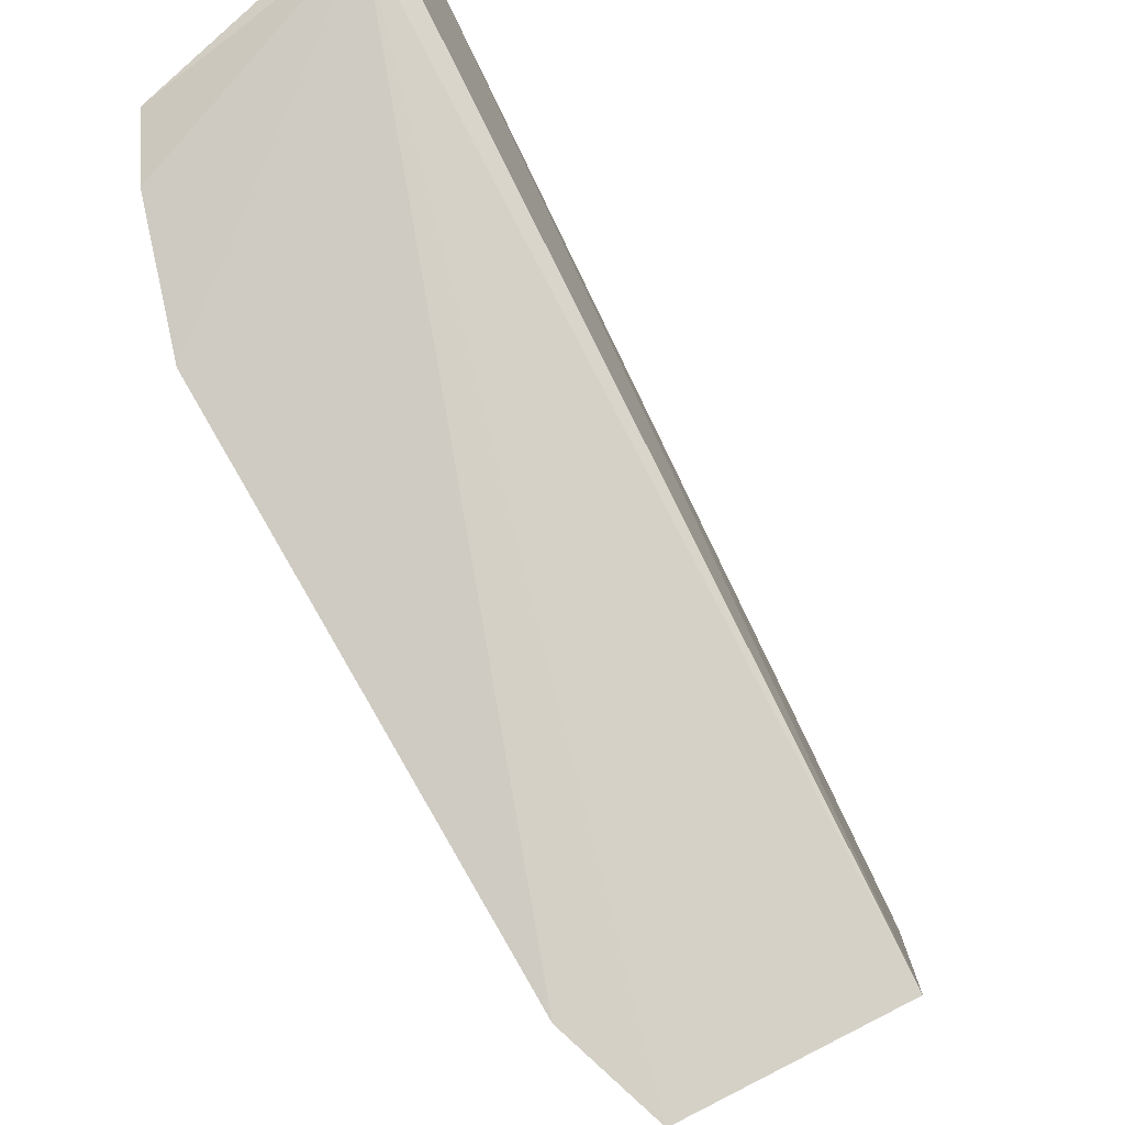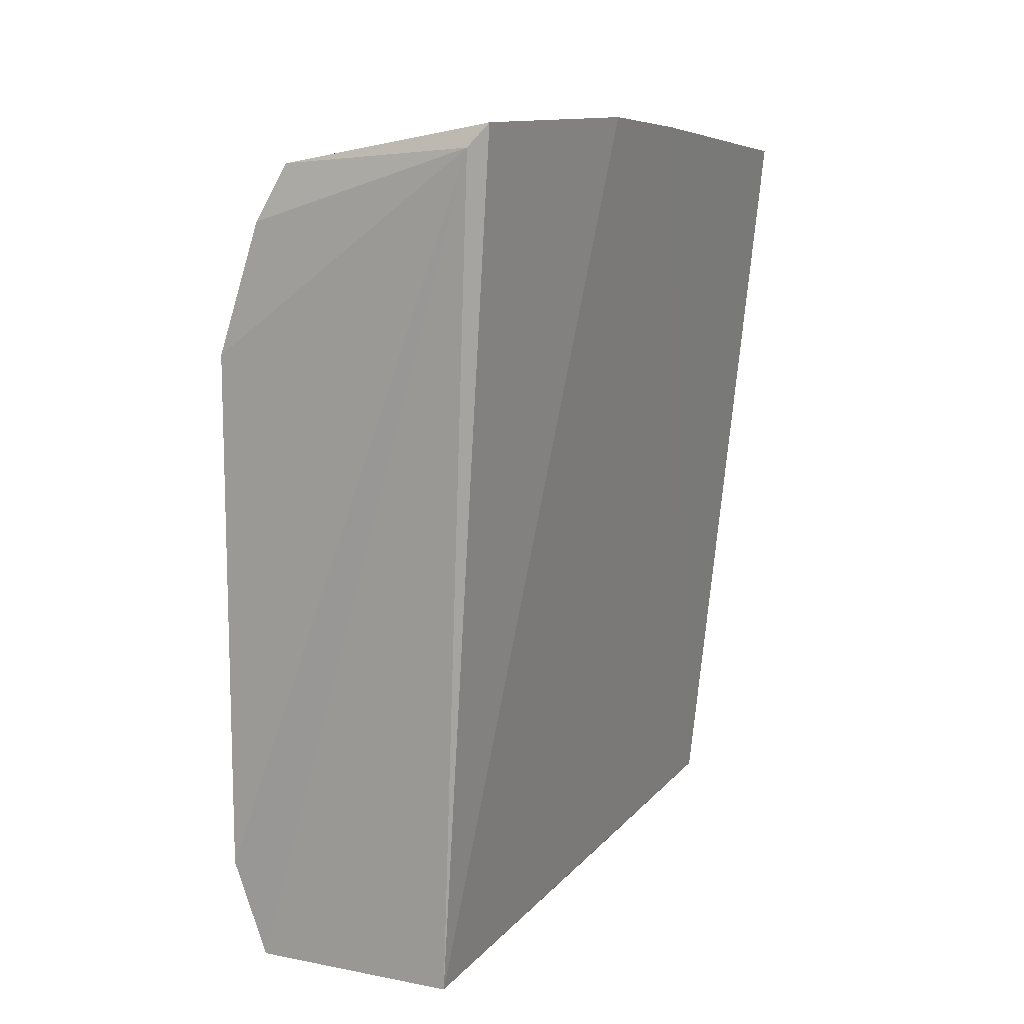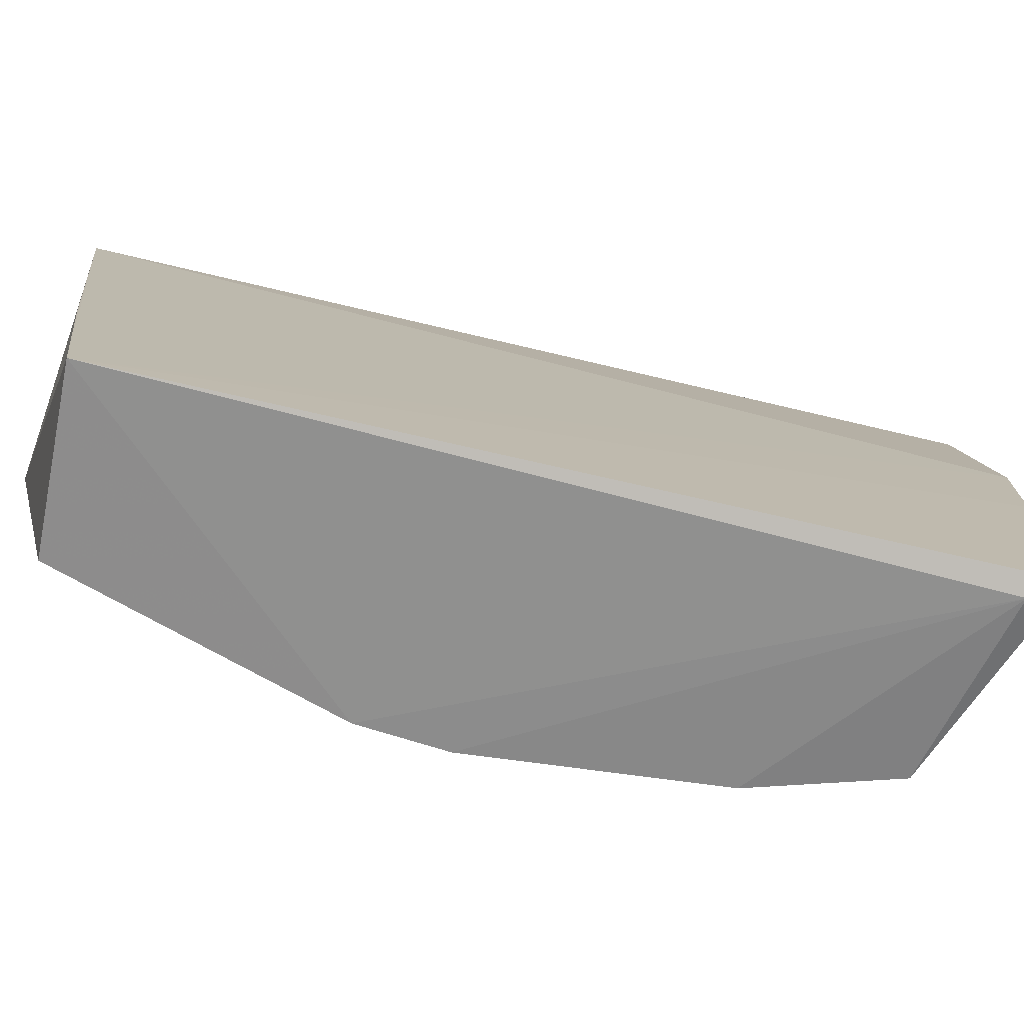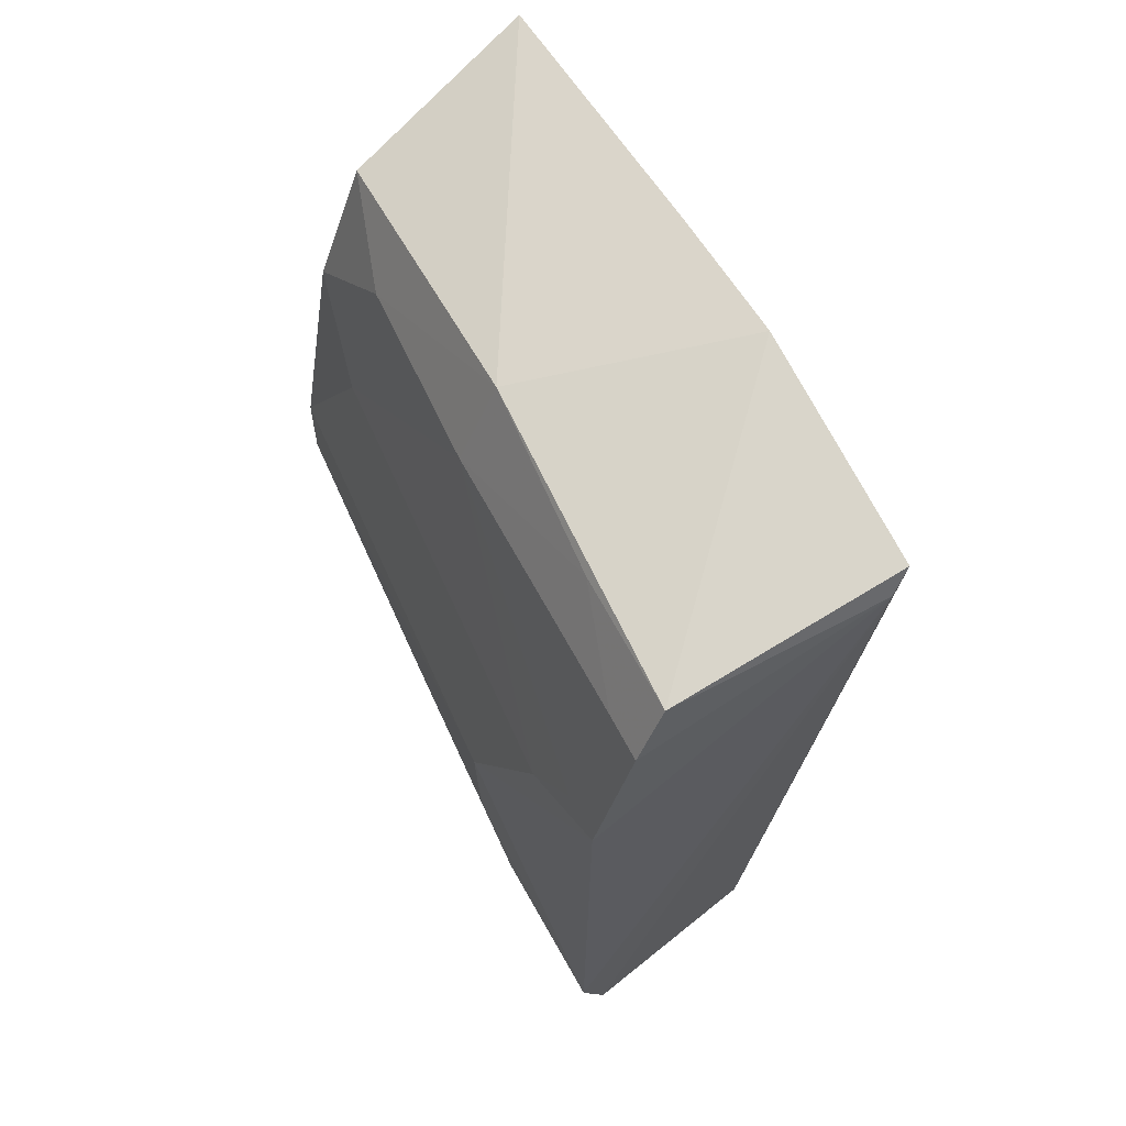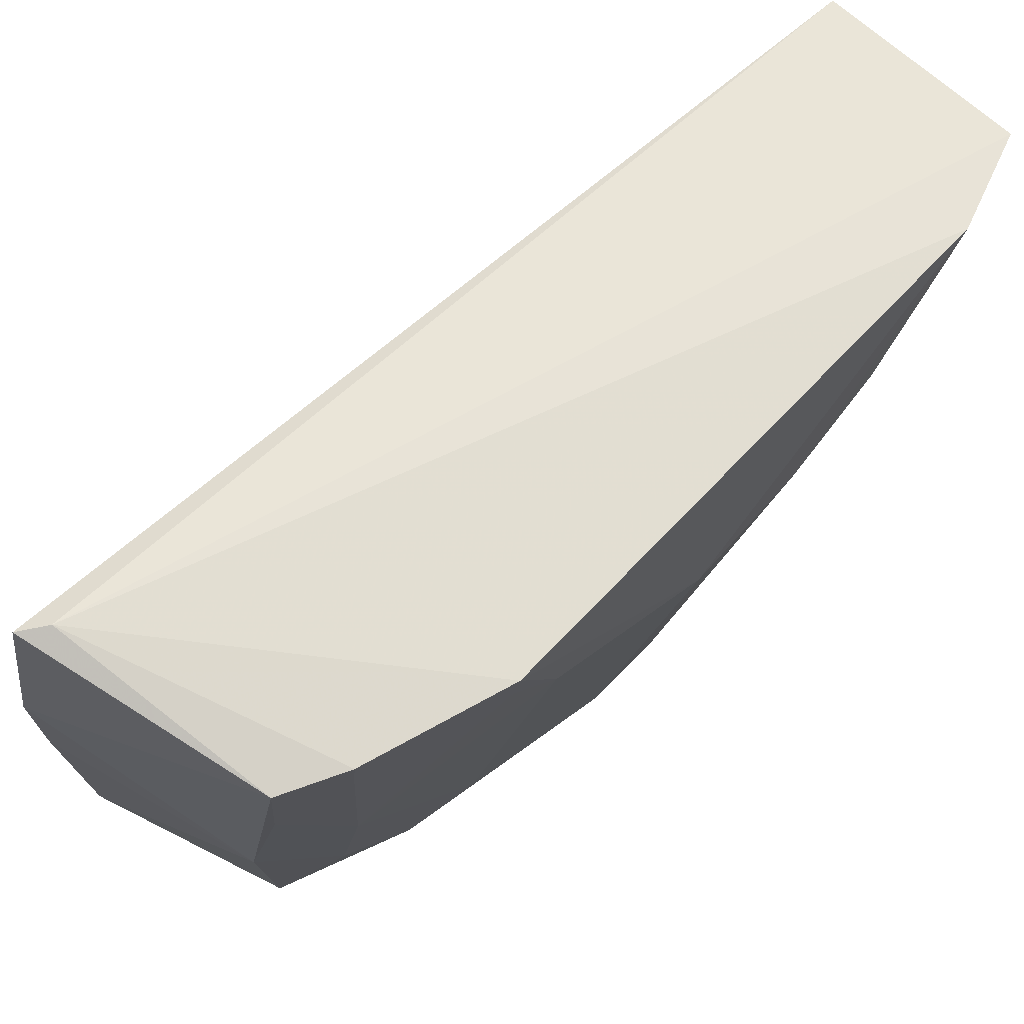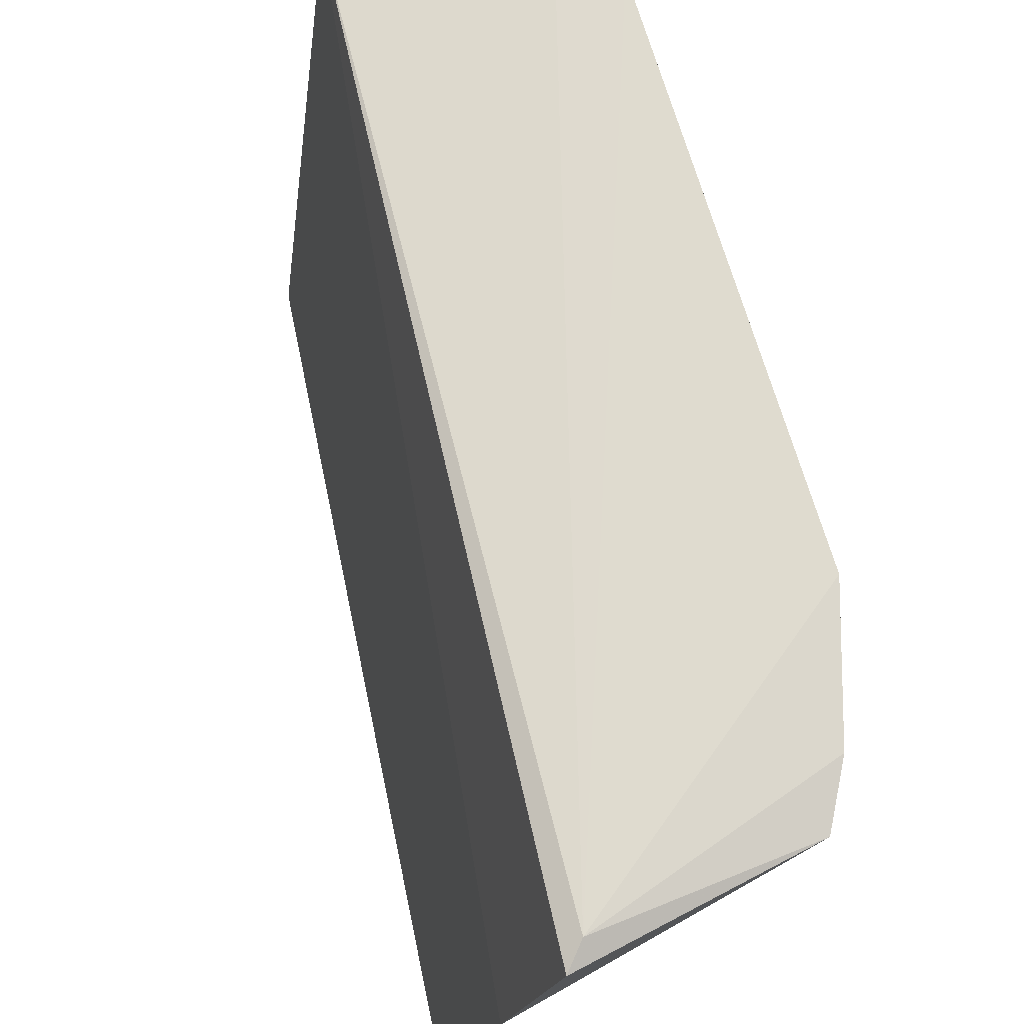
<metadata>
{"format":"obj","ext":"obj","renderer":"f3d","projection":"perspective","resolution":1024,"background":"white","views":[{"elev":78.2,"azim":-30.5,"up":"+Z"},{"elev":12.9,"azim":19.7,"up":"+Y"},{"elev":-69.5,"azim":71.3,"up":"+Z"},{"elev":65.4,"azim":-37.3,"up":"+Y"},{"elev":63.8,"azim":-137.8,"up":"+Z"},{"elev":73.3,"azim":162.6,"up":"+Z"}]}
</metadata>
<code>
v -0.3727 -0.1201 -0.06228
v -0.3418 -0.1046 -0.2592
v -0.3349 0.1609 -0.1246
v -0.351 0.1617 -0.049
v -0.4444 0.01531 -0.1188
v -0.4363 -0.116 -0.05962
v -0.3829 0.1284 -0.2541
v -0.3964 -0.09791 -0.2541
v -0.4133 -0.1136 -0.1636
v -0.3573 0.1545 -0.0471
v -0.3176 0.144 -0.2606
v -0.4217 0.1481 -0.05956
v -0.4435 -0.05675 -0.1035
v -0.4132 0.01522 -0.2547
v -0.3537 -0.1109 -0.1857
v -0.3984 0.1438 -0.1633
v -0.3291 0.1562 -0.1688
v -0.4434 0.07199 -0.08815
v -0.4452 0.0877 -0.05825
v -0.4274 -0.06781 -0.1634
v -0.3247 0.1347 -0.2624
v -0.4136 -0.01134 -0.2548
v -0.4123 0.1172 -0.1634
v -0.4463 -0.0841 -0.05848
v -0.4315 0.1301 -0.05829
v -0.4275 -0.1133 -0.1031
v -0.3994 0.08758 -0.2548
v -0.4128 -0.06798 -0.2241
v -0.4433 -0.02644 -0.1186
v -0.3987 0.1136 -0.224
v -0.4423 0.0868 -0.07275
v -0.4135 0.1438 -0.1031
v -0.4433 -0.08321 -0.07299
v -0.4117 0.07157 -0.2238
v -0.4281 -0.04158 -0.1788
v -0.4288 0.1287 -0.07279
f 1 2 3
f 1 3 4
f 9 1 6
f 9 8 2
f 10 6 1
f 10 1 4
f 12 4 3
f 12 10 4
f 15 9 2
f 15 2 1
f 15 1 9
f 16 11 7
f 16 12 3
f 17 3 2
f 17 2 11
f 17 16 3
f 17 11 16
f 18 14 5
f 19 18 5
f 20 8 9
f 21 7 11
f 21 11 2
f 22 2 8
f 22 5 14
f 22 21 2
f 22 14 21
f 24 6 10
f 24 10 19
f 24 19 5
f 25 19 10
f 25 10 12
f 26 20 9
f 26 9 6
f 27 21 14
f 27 7 21
f 28 22 8
f 28 8 20
f 29 5 22
f 29 24 5
f 29 13 24
f 30 23 16
f 30 16 7
f 30 27 23
f 30 7 27
f 31 23 18
f 31 18 19
f 32 25 12
f 32 12 16
f 32 16 23
f 33 20 26
f 33 24 13
f 33 13 20
f 33 26 6
f 33 6 24
f 34 27 14
f 34 14 18
f 34 18 23
f 34 23 27
f 35 28 20
f 35 20 13
f 35 22 28
f 35 29 22
f 35 13 29
f 36 23 31
f 36 32 23
f 36 25 32
f 36 31 19
f 36 19 25

</code>
